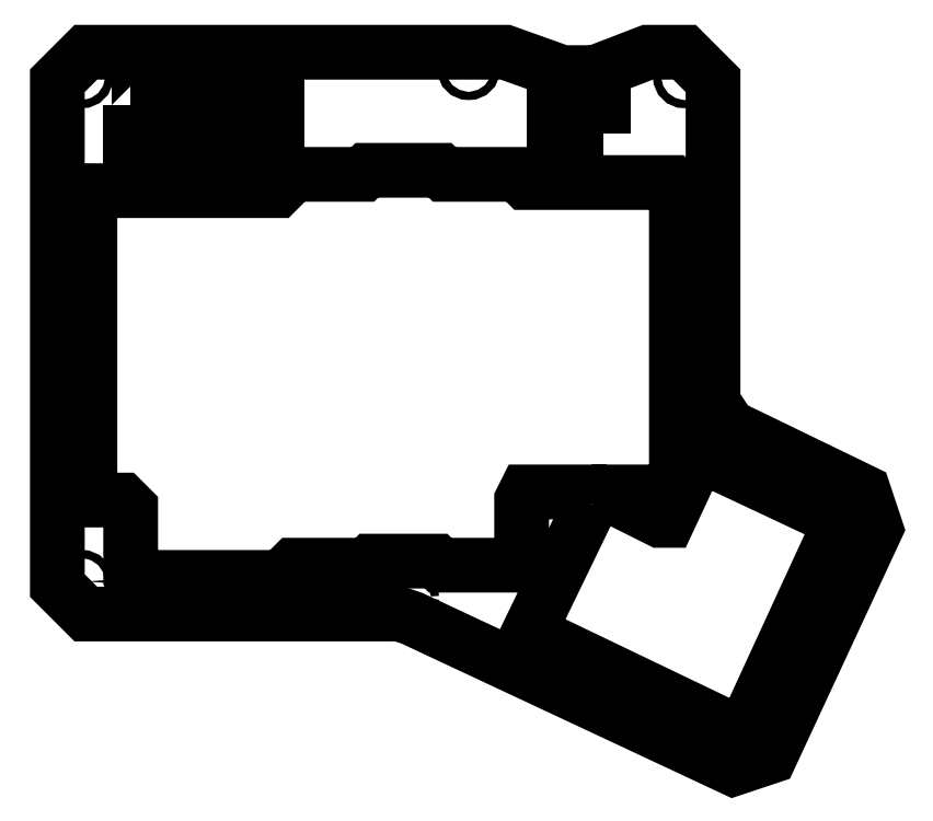
<metadata>
{"format":"dxf","ext":"dxf","renderer":"ezdxf+matplotlib","layout":"modelspace","background":"white","min_lineweight":24,"dpi":150}
</metadata>
<code>
0
SECTION
2
ENTITIES
0
CIRCLE
8
0
10
26,263876000000003
20
53,119376265800007
30
0
40
1,5000000000000002
0
CIRCLE
8
0
10
26,2638762658
20
177,43412373400002
30
0
40
1,5000000000000002
0
LWPOLYLINE
8
0
90
18
70
1
43
0
10
152,0941
20
178,58498
10
144,75069999999999
20
178,58498
10
130,87099999999998
20
183,69799999999998
10
27
20
183,69799999999995
42
0,41421356237299245
10
20
20
176,69799999999998
10
20,000000000000004
20
52,268000000000008
42
0,41421356237299978
10
27
20
45,268000000000008
10
104,13279200600002
20
45,268000000100002
42
-0,10949751085899892
10
107,09061076700002
20
44,612391868200007
10
186,658588995
20
7,5170068933900041
42
0,41419101926399876
10
195,96057194900001
20
10,903091696700002
10
221,924958355
20
66,584373902799982
42
0,41422217770100178
10
218,53891461500001
20
75,886932175200002
10
185,12867954700002
20
91,465051085400034
42
-0,29148228585399893
10
181,08680000000004
20
97,809302292900014
10
181,08680000000007
20
176,69799999999998
42
0,41421356237300588
10
174,08680000000001
20
183,69799999999998
10
165,97380000000001
20
183,69799999999998
0
LWPOLYLINE
8
0
90
53
70
1
43
0
10
151,47045338500001
20
72,856121151099998
10
136,87021843799999
20
41,545816266300008
42
0,4142135623729965
10
137,36164699599999
20
40,195627402500008
10
187,77592395599993
20
16,687063974699999
42
0,41421356237298868
10
189,12611282300003
20
17,178492530299991
10
212,63467625000004
20
67,592769494300015
42
0,41421356237297718
10
212,14324769200005
20
68,942958359900004
10
178,99413407499998
20
84,400643899100004
42
0,41421356237301243
10
177,64394520900001
20
83,909215343400007
10
170,66651770799996
20
68,946073779599985
42
-0,41421356237300117
10
168,64123441000001
20
68,208930942899997
10
158,17936091999999
20
73,087382669899995
42
-0,80258485167100724
10
158,60874107200002
20
75,024191381999998
10
171,16814127400002
20
75,024191381999998
42
0,41421356237299262
10
172,18414127400001
20
76,040191382000003
10
172,18414127400001
20
150,71619138200001
42
0,4142135623729824
10
171,16814127400002
20
151,732191382
10
135,60814127399999
20
151,732191382
42
-0,2679491924310009
10
134,28831855899998
20
152,49419138200003
42
0,26794919243100218
10
133,40843674799999
20
153,00219138200001
10
116,55814127399999
20
153,00219138200003
42
-0,30561468458099239
10
115,14535546200003
20
153,95469138200002
42
0,3056146845810146
10
114,20349825400001
20
154,58969138200001
10
96,306784291599996
20
154,58969138200004
42
0,30561468458099877
10
95,364927083700039
20
153,95469138200002
42
-0,30561468458100294
10
93,952141274200017
20
153,00219138200001
10
77,442141274199997
20
153,00219138200001
42
0,4142135623729824
10
76,426141274200006
20
151,98619138200002
10
76,42614127420002
20
151,35119138200002
42
-0,41421356237300289
10
74,902141274200019
20
149,827191382
10
29,890000000000004
20
149,827191382
42
0,41421356237298318
10
28,890000000000001
20
148,827191382
10
28,890000000000001
20
74,119191381999997
42
0,41421356237300788
10
29,890000000000004
20
73,119191381999997
10
36,802141274200004
20
73,119191381999997
42
-0,41421356237300117
10
38,326141274199998
20
71,595191381999996
10
38,326141274200005
20
55,085191382000005
42
0,41421356237299772
10
39,342141274200003
20
54,069191382
10
75,918141274199996
20
54,069191382
42
0,41421356237300289
10
76,934141274200002
20
55,085191382000005
10
76,934141274200002
20
55,720191381999989
42
-0,41421356237299772
10
78,458141274200003
20
57,244191381999997
10
95,153498254200017
20
57,244191381999997
42
0,30561468458099394
10
96,095355462099988
20
57,879191381999995
42
-0,30561468458101554
10
97,5081412742
20
58,831691381999995
10
113,002141274
20
58,831691381999995
42
-0,30561468458100144
10
114,41492708600002
20
57,879191381999988
42
0,30561468458101065
10
115,35678429200003
20
57,244191381999997
10
133,068141274
20
57,244191381999997
42
0,41421356237300289
10
134,08414127399999
20
58,260191381999995
10
134,08414127399999
20
73,500191381999997
42
-0,41421356237300117
10
135,60814127399999
20
75,024191381999998
10
150,08924031800001
20
75,024191381999998
42
-0,54861878662699726
0
LWPOLYLINE
8
0
90
12
70
1
43
0
10
38,307845088400001
20
170,43532668099999
10
38,307845088400001
20
160,233266681
10
40,807845088400001
20
160,233266681
10
40,807845088400001
20
158,23326668100003
10
52,807845088400001
20
158,23326668100003
10
52,807845088400001
20
160,233266681
10
74,999999569099998
20
160,233266681
10
74,999999569099998
20
170,43532668099999
10
52,807845088400001
20
170,43532668099999
10
52,807845088400001
20
172,43532668099999
10
40,807845088400001
20
172,43532668099999
10
40,807845088400001
20
170,43532668099999
0
LWPOLYLINE
8
0
90
4
70
1
43
0
10
154,80779999999999
20
163,58420000000001
10
154,80779999999999
20
177,08420000000001
10
142,03700000000001
20
177,08420000000001
10
142,03700000000001
20
163,58420000000001
0
CIRCLE
8
0
10
106,66988000000002
20
49,713000000000001
30
0
40
1,5000000000000002
0
CIRCLE
8
0
10
216,55853472900003
20
69,898485122400004
30
0
40
1,5000000000000002
0
CIRCLE
8
0
10
174,816573734
20
177,43412373400002
30
0
40
1,5000000000000002
0
CIRCLE
8
0
10
121,33330000000001
20
179,25299999999999
30
0
40
1,5000000000000002
0
CIRCLE
8
0
10
189,97209671499999
20
12,882405197300002
30
0
40
1,5000000000000002
0
ENDSEC
0
EOF

</code>
